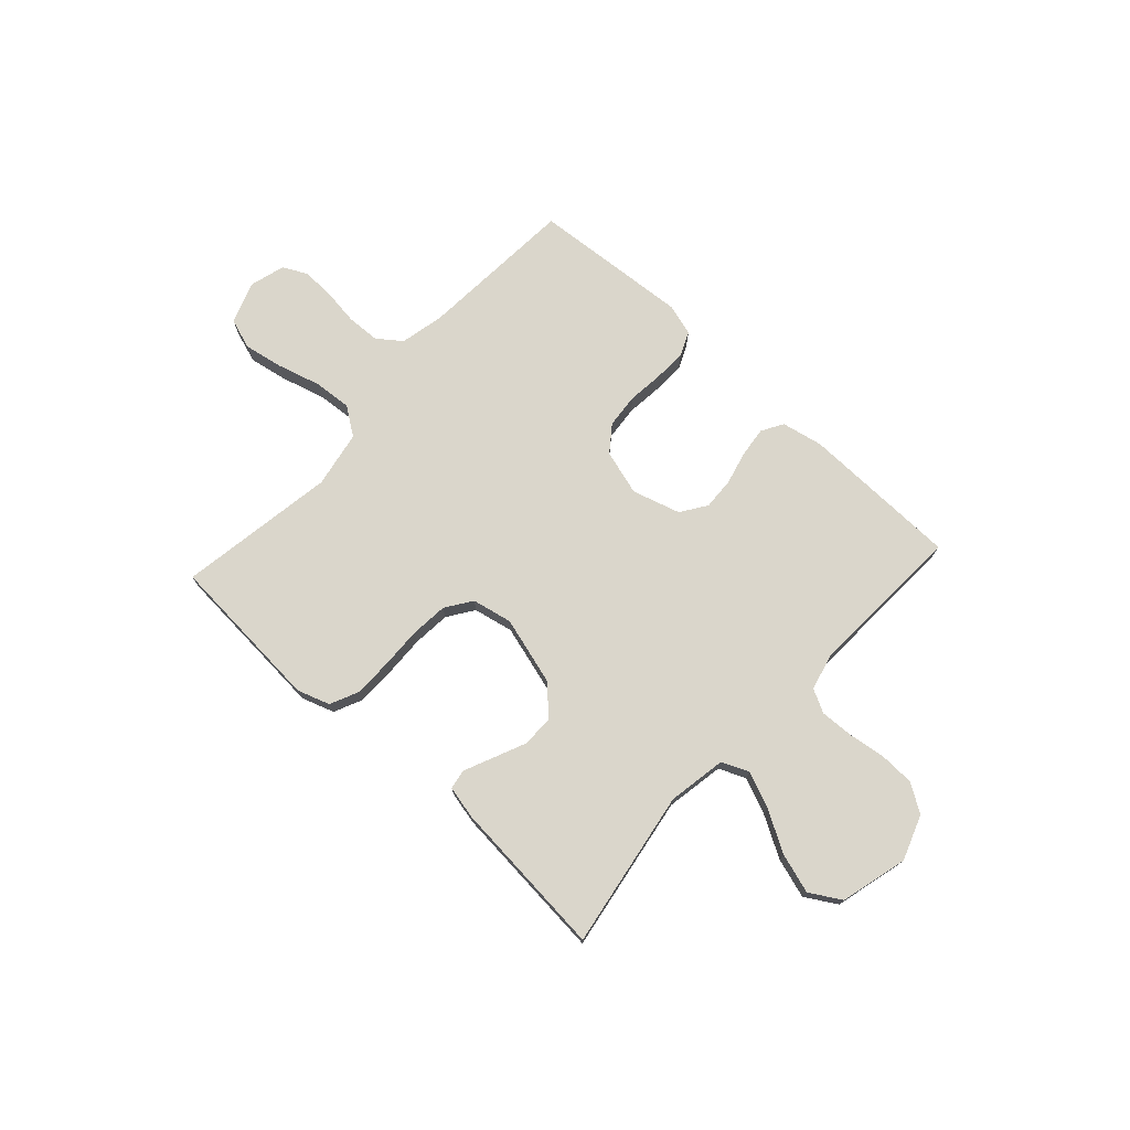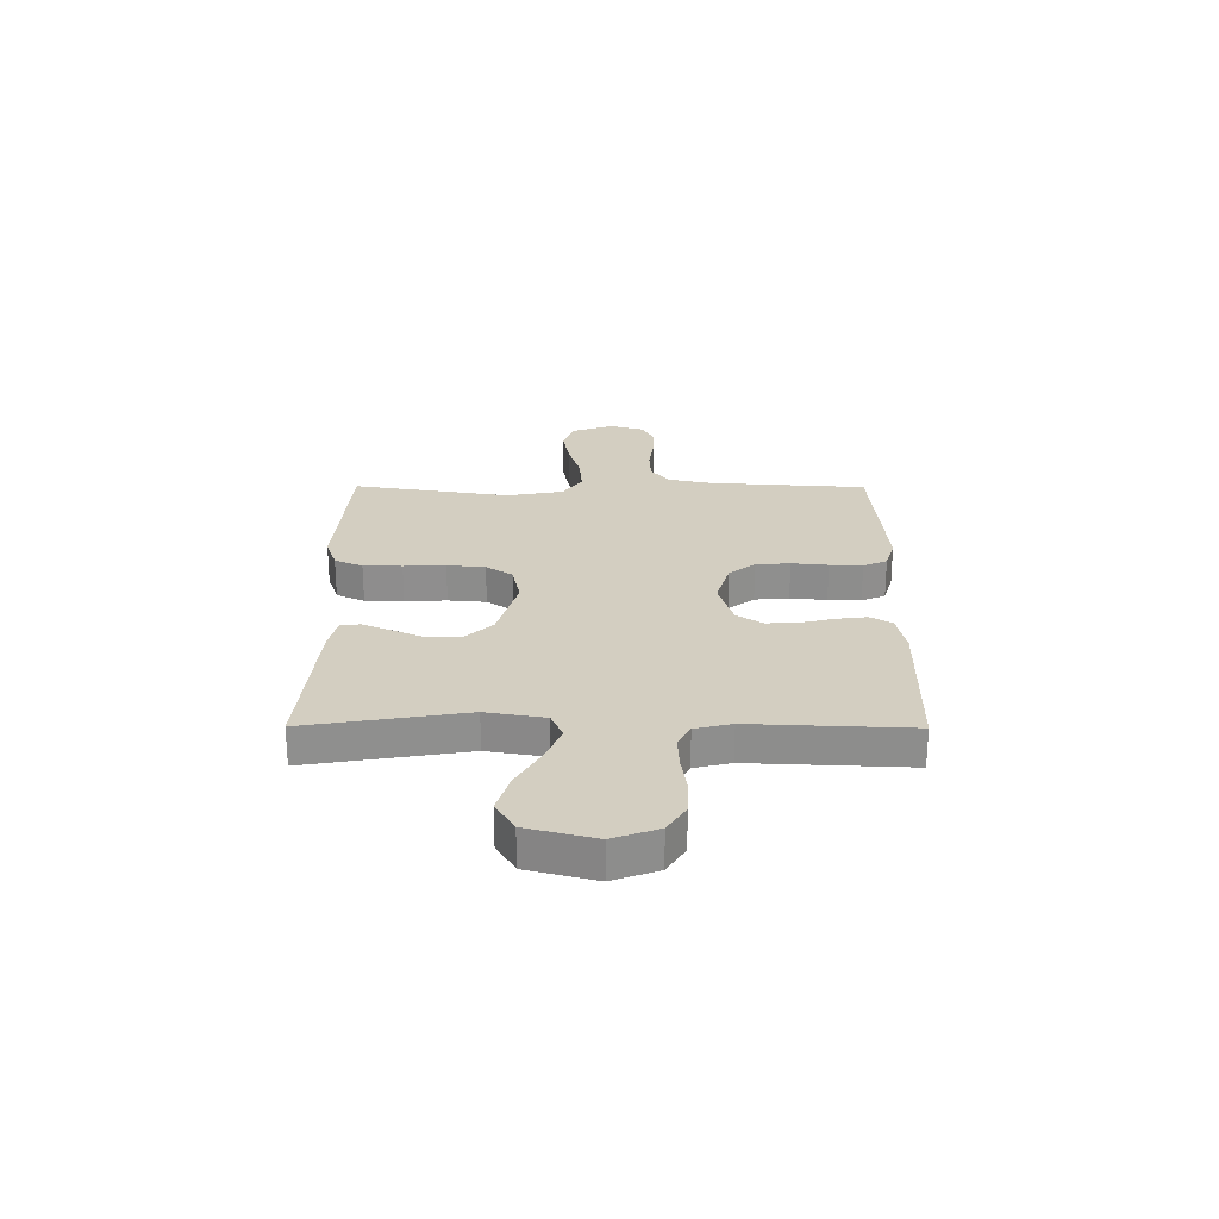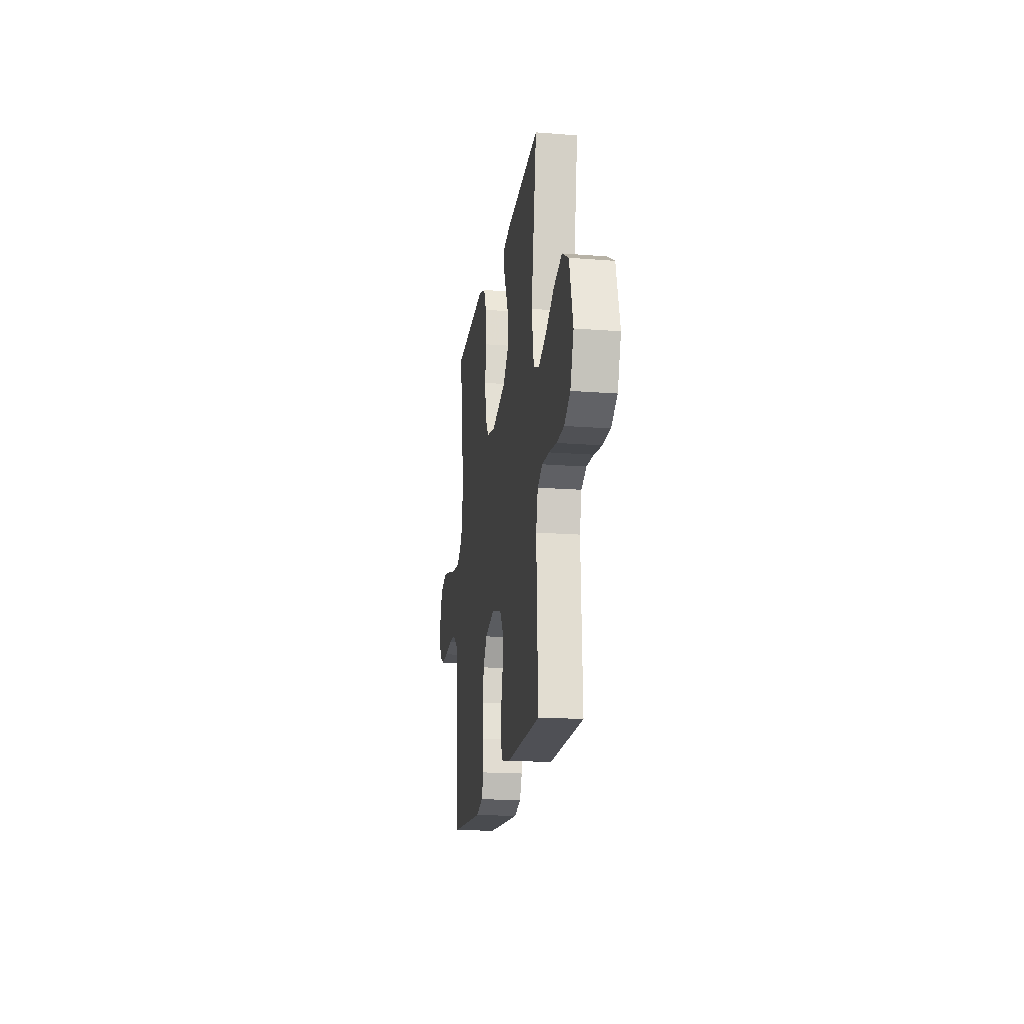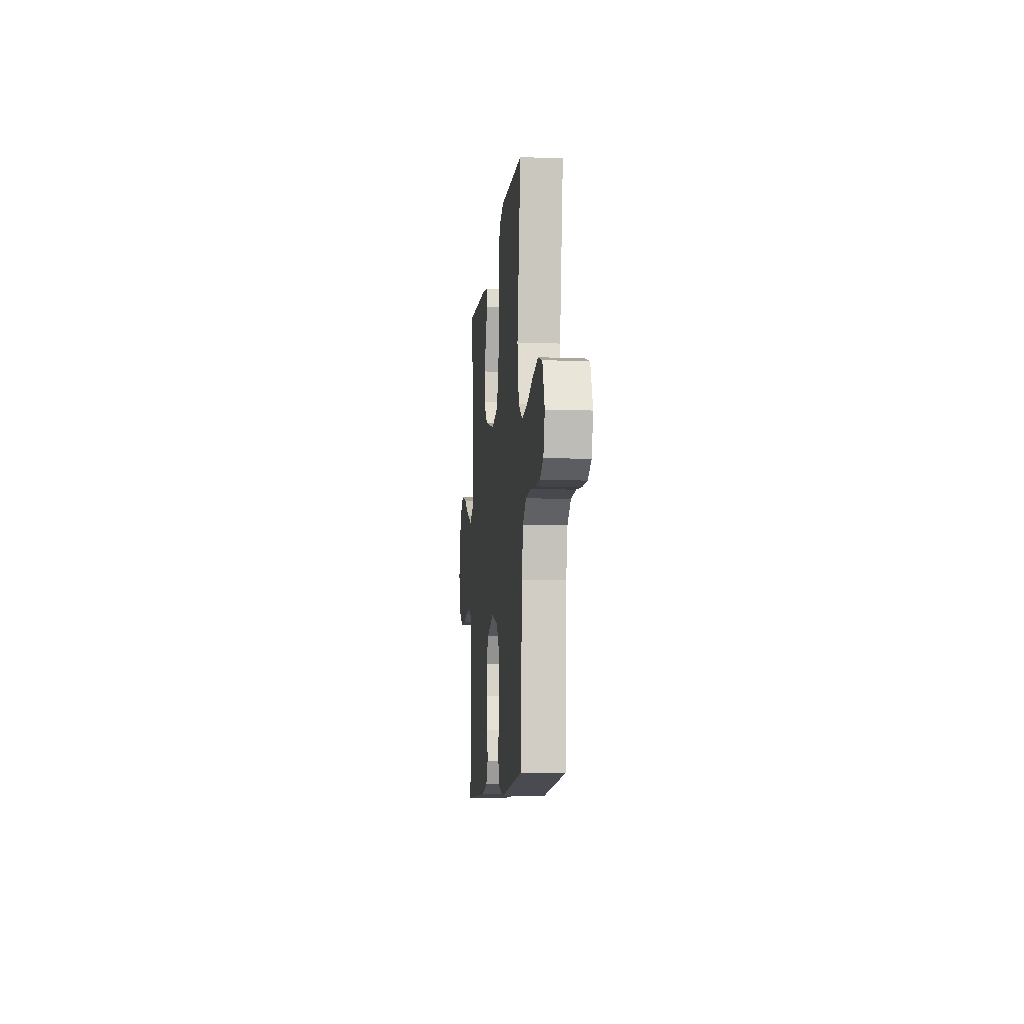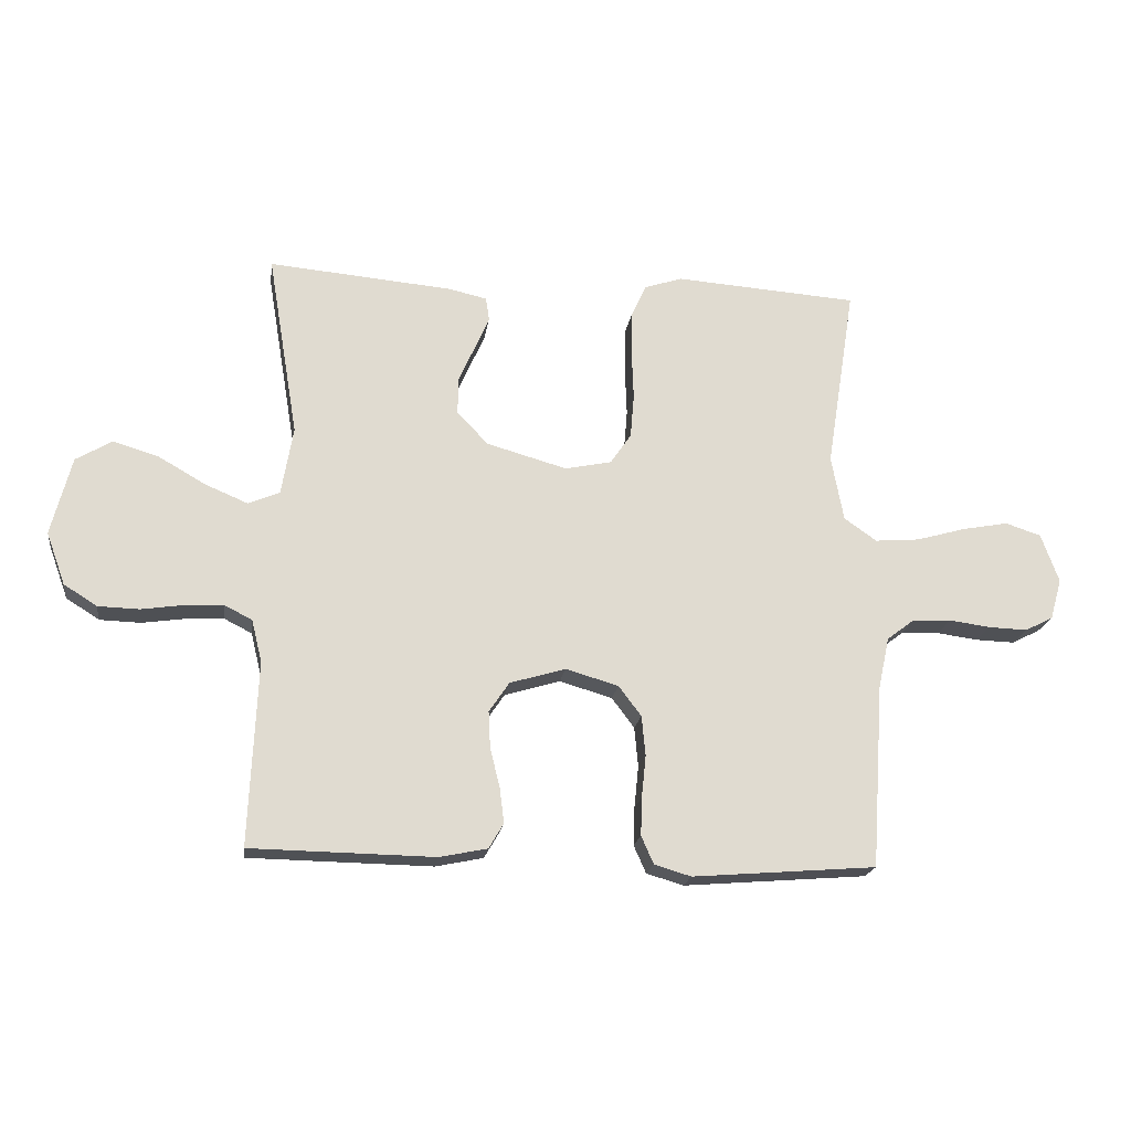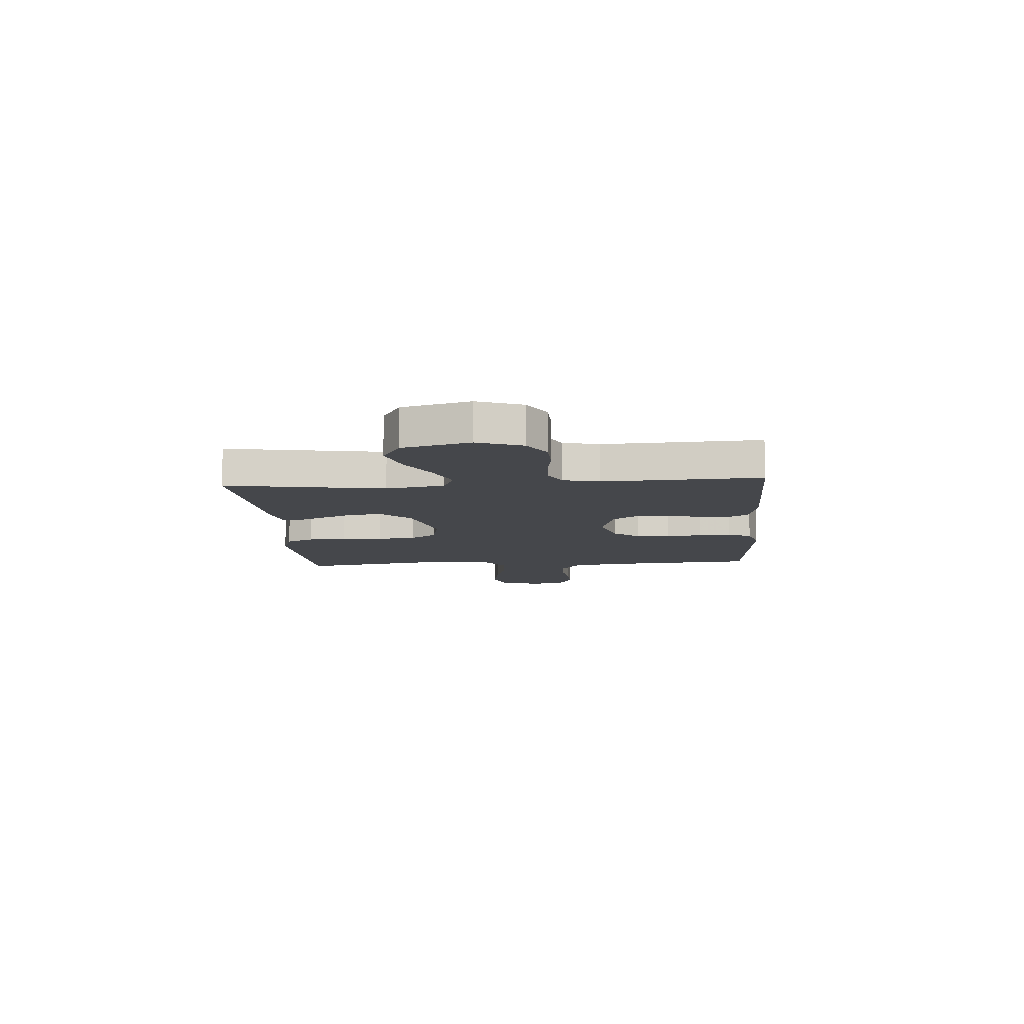
<metadata>
{"format":"obj","ext":"obj","renderer":"f3d","projection":"perspective","resolution":1024,"background":"white","views":[{"elev":74.1,"azim":42.6,"up":"+Y"},{"elev":25.2,"azim":90.3,"up":"+Y"},{"elev":-18.5,"azim":81.5,"up":"+Z"},{"elev":-10.0,"azim":-95.6,"up":"+Z"},{"elev":-19.5,"azim":172.0,"up":"+Z"},{"elev":-10.3,"azim":94.3,"up":"+Y"}]}
</metadata>
<code>
v 0.5 0.07 0.5
v 0.45 0.07 0.2
v 0.469 0.07 0.089
v 0.52 0.07 0.067
v 0.589 0.07 0.096
v 0.666 0.07 0.14
v 0.741 0.07 0.163
v 0.8 0.07 0.128
v 0.833 0.07 0
v 0.802 0.07 -0.085
v 0.748 0.07 -0.119
v 0.681 0.07 -0.121
v 0.612 0.07 -0.111
v 0.549 0.07 -0.108
v 0.504 0.07 -0.131
v 0.487 0.07 -0.2
v 0.5 0.07 -0.5
v 0.2 0.07 -0.505
v 0.122 0.07 -0.489
v 0.098 0.07 -0.448
v 0.105 0.07 -0.391
v 0.121 0.07 -0.327
v 0.124 0.07 -0.267
v 0.091 0.07 -0.218
v 0 0.07 -0.191
v -0.086 0.07 -0.216
v -0.123 0.07 -0.265
v -0.129 0.07 -0.33
v -0.122 0.07 -0.399
v -0.12 0.07 -0.461
v -0.14 0.07 -0.506
v -0.2 0.07 -0.524
v -0.5 0.07 -0.5
v -0.52 0.07 -0.2
v -0.538 0.07 -0.116
v -0.583 0.07 -0.082
v -0.646 0.07 -0.079
v -0.714 0.07 -0.088
v -0.777 0.07 -0.09
v -0.823 0.07 -0.067
v -0.842 0.07 0
v -0.813 0.07 0.08
v -0.755 0.07 0.099
v -0.68 0.07 0.085
v -0.599 0.07 0.062
v -0.526 0.07 0.056
v -0.473 0.07 0.093
v -0.453 0.07 0.2
v -0.5 0.07 0.5
v -0.2 0.07 0.521
v -0.138 0.07 0.5
v -0.114 0.07 0.447
v -0.113 0.07 0.374
v -0.116 0.07 0.295
v -0.11 0.07 0.223
v -0.076 0.07 0.173
v 0 0.07 0.157
v 0.131 0.07 0.194
v 0.182 0.07 0.247
v 0.181 0.07 0.307
v 0.154 0.07 0.369
v 0.131 0.07 0.422
v 0.137 0.07 0.46
v 0.2 0.07 0.474
v 0.5 0 0.5
v 0.45 0 0.2
v 0.469 0 0.089
v 0.52 0 0.067
v 0.589 0 0.096
v 0.666 0 0.14
v 0.741 0 0.163
v 0.8 0 0.128
v 0.833 0 0
v 0.802 0 -0.085
v 0.748 0 -0.119
v 0.681 0 -0.121
v 0.612 0 -0.111
v 0.549 0 -0.108
v 0.504 0 -0.131
v 0.487 0 -0.2
v 0.5 0 -0.5
v 0.2 0 -0.505
v 0.122 0 -0.489
v 0.098 0 -0.448
v 0.105 0 -0.391
v 0.121 0 -0.327
v 0.124 0 -0.267
v 0.091 0 -0.218
v 0 0 -0.191
v -0.086 0 -0.216
v -0.123 0 -0.265
v -0.129 0 -0.33
v -0.122 0 -0.399
v -0.12 0 -0.461
v -0.14 0 -0.506
v -0.2 0 -0.524
v -0.5 0 -0.5
v -0.52 0 -0.2
v -0.538 0 -0.116
v -0.583 0 -0.082
v -0.646 0 -0.079
v -0.714 0 -0.088
v -0.777 0 -0.09
v -0.823 0 -0.067
v -0.842 0 0
v -0.813 0 0.08
v -0.755 0 0.099
v -0.68 0 0.085
v -0.599 0 0.062
v -0.526 0 0.056
v -0.473 0 0.093
v -0.453 0 0.2
v -0.5 0 0.5
v -0.2 0 0.521
v -0.138 0 0.5
v -0.114 0 0.447
v -0.113 0 0.374
v -0.116 0 0.295
v -0.11 0 0.223
v -0.076 0 0.173
v 0 0 0.157
v 0.131 0 0.194
v 0.182 0 0.247
v 0.181 0 0.307
v 0.154 0 0.369
v 0.131 0 0.422
v 0.137 0 0.46
v 0.2 0 0.474
f 63 64 1 2
f 60 61 62 63
f 60 63 2 3
f 59 60 3
f 58 59 3
f 57 58 3 4
f 51 52 53 54
f 51 54 55
f 48 49 50 51
f 47 48 51 55
f 46 47 55 56
f 42 43 44 45
f 40 41 42 45
f 40 45 46
f 37 38 39 40
f 36 37 40 46
f 35 36 46 56
f 31 32 33 34
f 28 29 30 31
f 28 31 34 35
f 19 20 21 22
f 19 22 23
f 16 17 18 19
f 15 16 19 23
f 14 15 23 24
f 10 11 12 13
f 10 13 14
f 9 10 14
f 5 6 7 8
f 4 5 8 9
f 57 4 9 14
f 27 28 35
f 26 27 35 56
f 25 26 56 57
f 14 24 25 57
f 66 65 128 127
f 127 126 125 124
f 67 66 127 124
f 67 124 123
f 67 123 122
f 68 67 122 121
f 118 117 116 115
f 119 118 115
f 115 114 113 112
f 119 115 112 111
f 120 119 111 110
f 109 108 107 106
f 109 106 105 104
f 110 109 104
f 104 103 102 101
f 110 104 101 100
f 120 110 100 99
f 98 97 96 95
f 95 94 93 92
f 99 98 95 92
f 86 85 84 83
f 87 86 83
f 83 82 81 80
f 87 83 80 79
f 88 87 79 78
f 77 76 75 74
f 78 77 74
f 78 74 73
f 72 71 70 69
f 73 72 69 68
f 78 73 68 121
f 99 92 91
f 120 99 91 90
f 121 120 90 89
f 121 89 88 78
f 1 65 66 2
f 2 66 67 3
f 3 67 68 4
f 4 68 69 5
f 5 69 70 6
f 6 70 71 7
f 7 71 72 8
f 8 72 73 9
f 9 73 74 10
f 10 74 75 11
f 11 75 76 12
f 12 76 77 13
f 13 77 78 14
f 14 78 79 15
f 15 79 80 16
f 16 80 81 17
f 17 81 82 18
f 18 82 83 19
f 19 83 84 20
f 20 84 85 21
f 21 85 86 22
f 22 86 87 23
f 23 87 88 24
f 24 88 89 25
f 25 89 90 26
f 26 90 91 27
f 27 91 92 28
f 28 92 93 29
f 29 93 94 30
f 30 94 95 31
f 31 95 96 32
f 32 96 97 33
f 33 97 98 34
f 34 98 99 35
f 35 99 100 36
f 36 100 101 37
f 37 101 102 38
f 38 102 103 39
f 39 103 104 40
f 40 104 105 41
f 41 105 106 42
f 42 106 107 43
f 43 107 108 44
f 44 108 109 45
f 45 109 110 46
f 46 110 111 47
f 47 111 112 48
f 48 112 113 49
f 49 113 114 50
f 50 114 115 51
f 51 115 116 52
f 52 116 117 53
f 53 117 118 54
f 54 118 119 55
f 55 119 120 56
f 56 120 121 57
f 57 121 122 58
f 58 122 123 59
f 59 123 124 60
f 60 124 125 61
f 61 125 126 62
f 62 126 127 63
f 63 127 128 64
f 64 128 65 1

</code>
